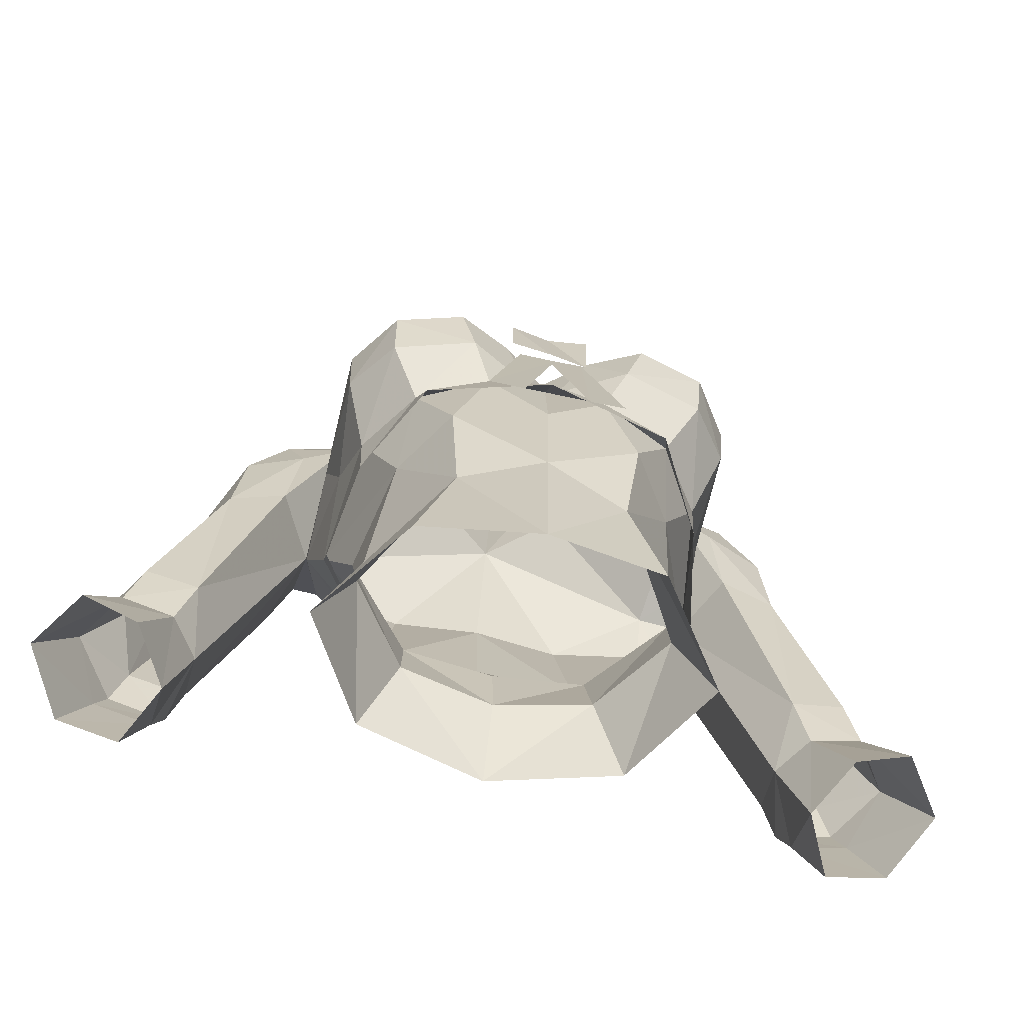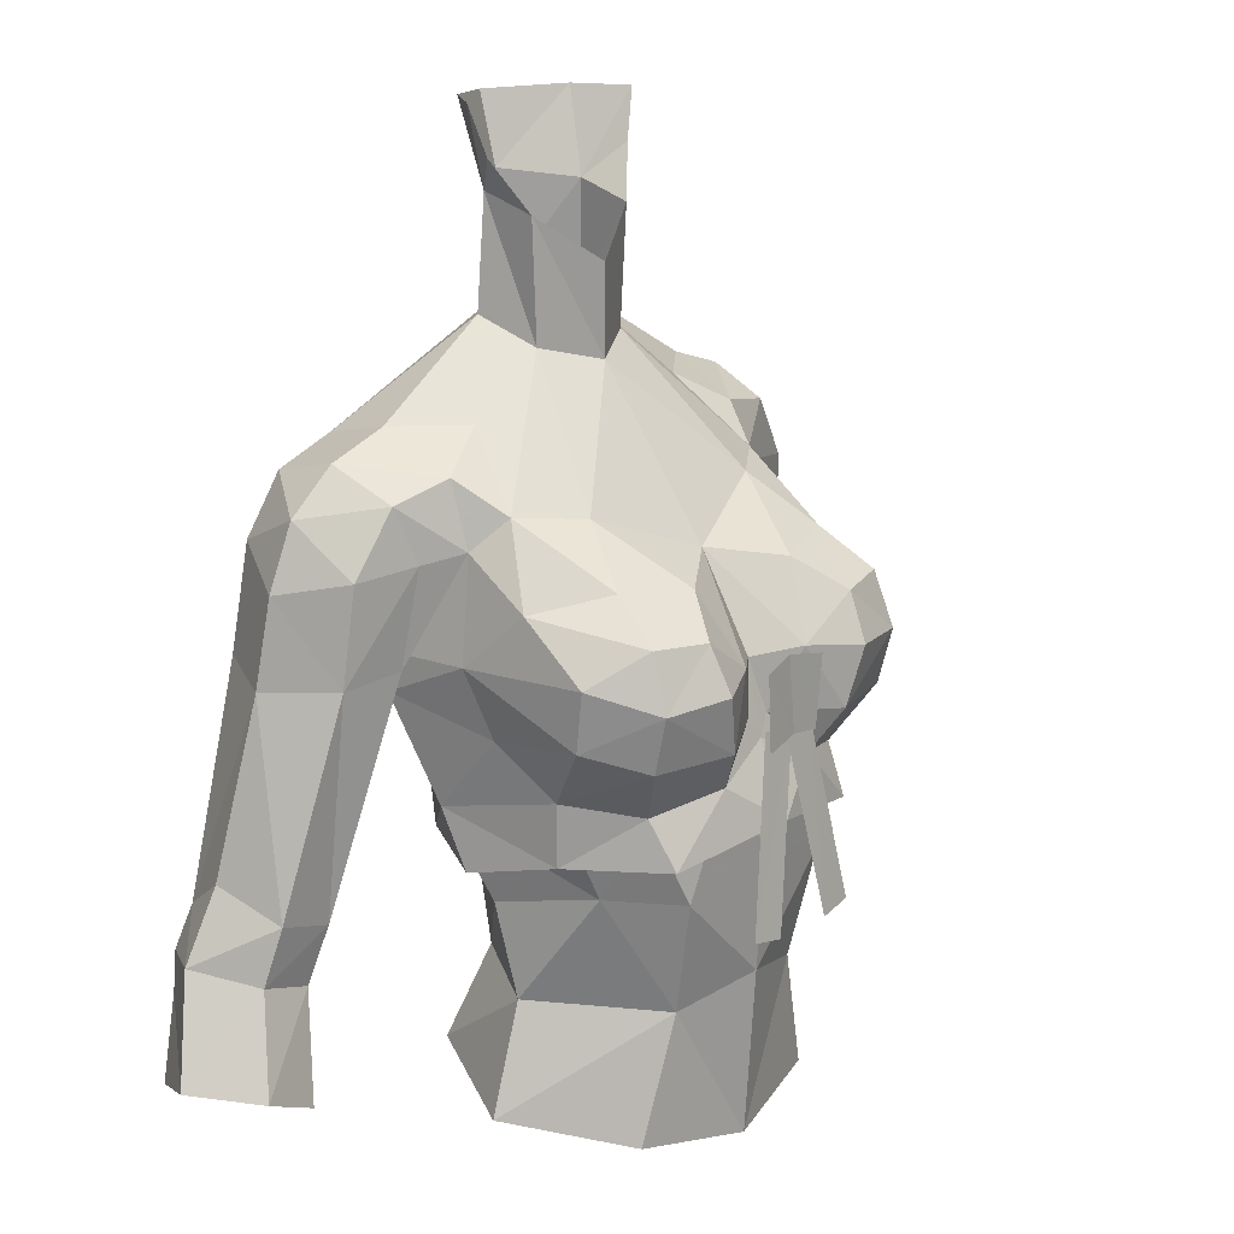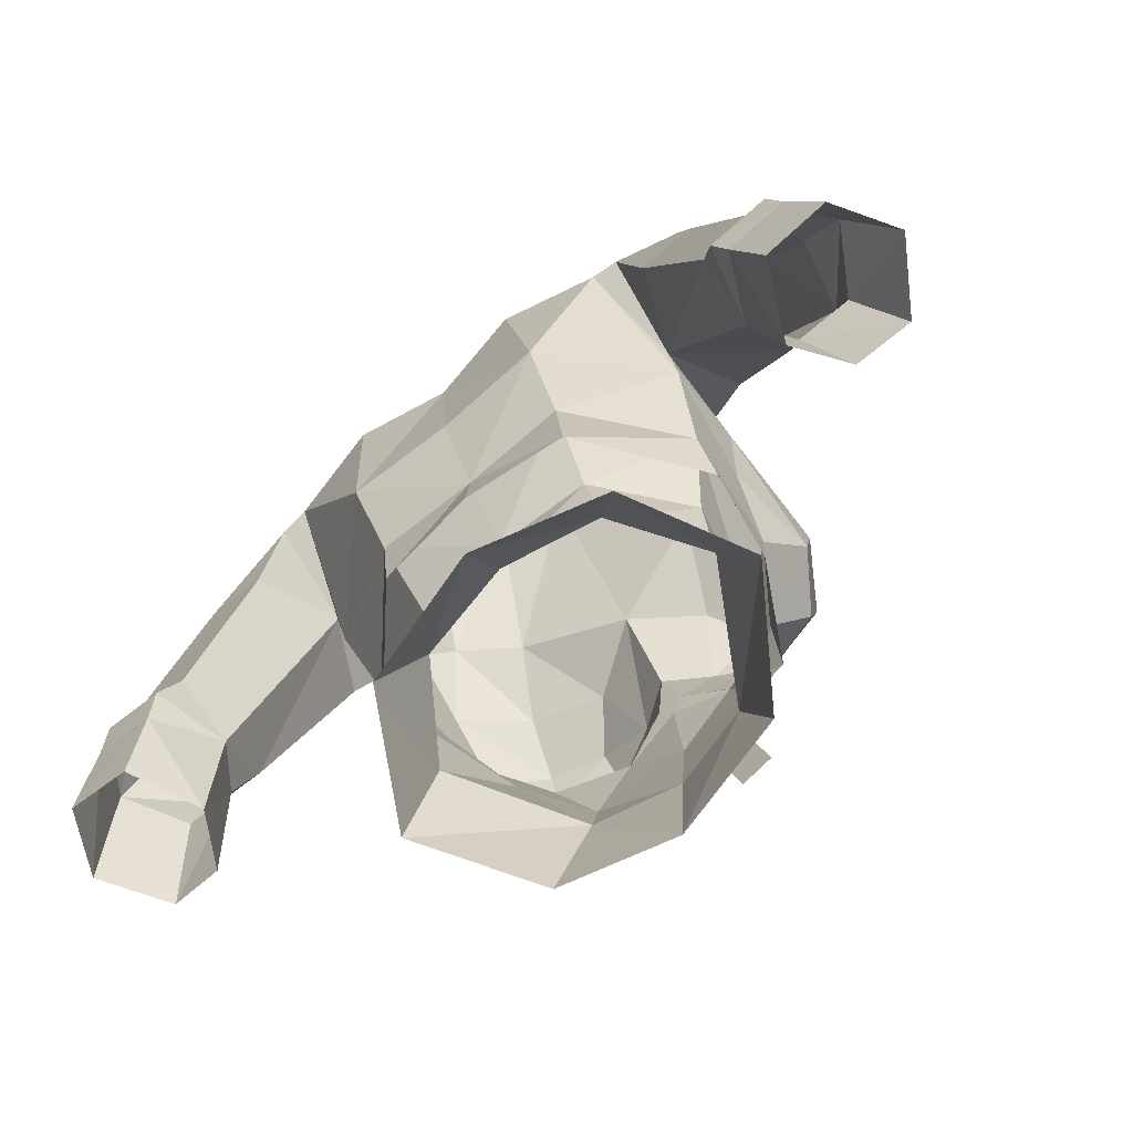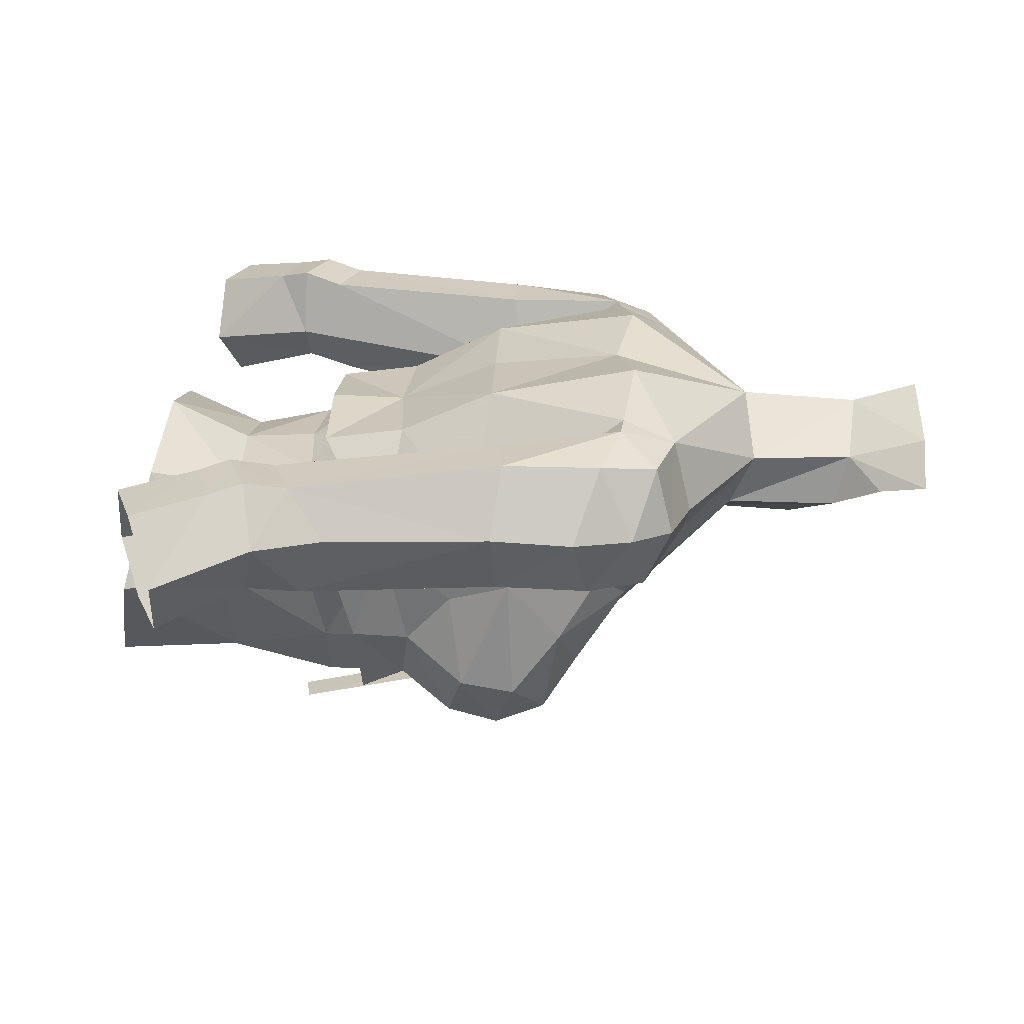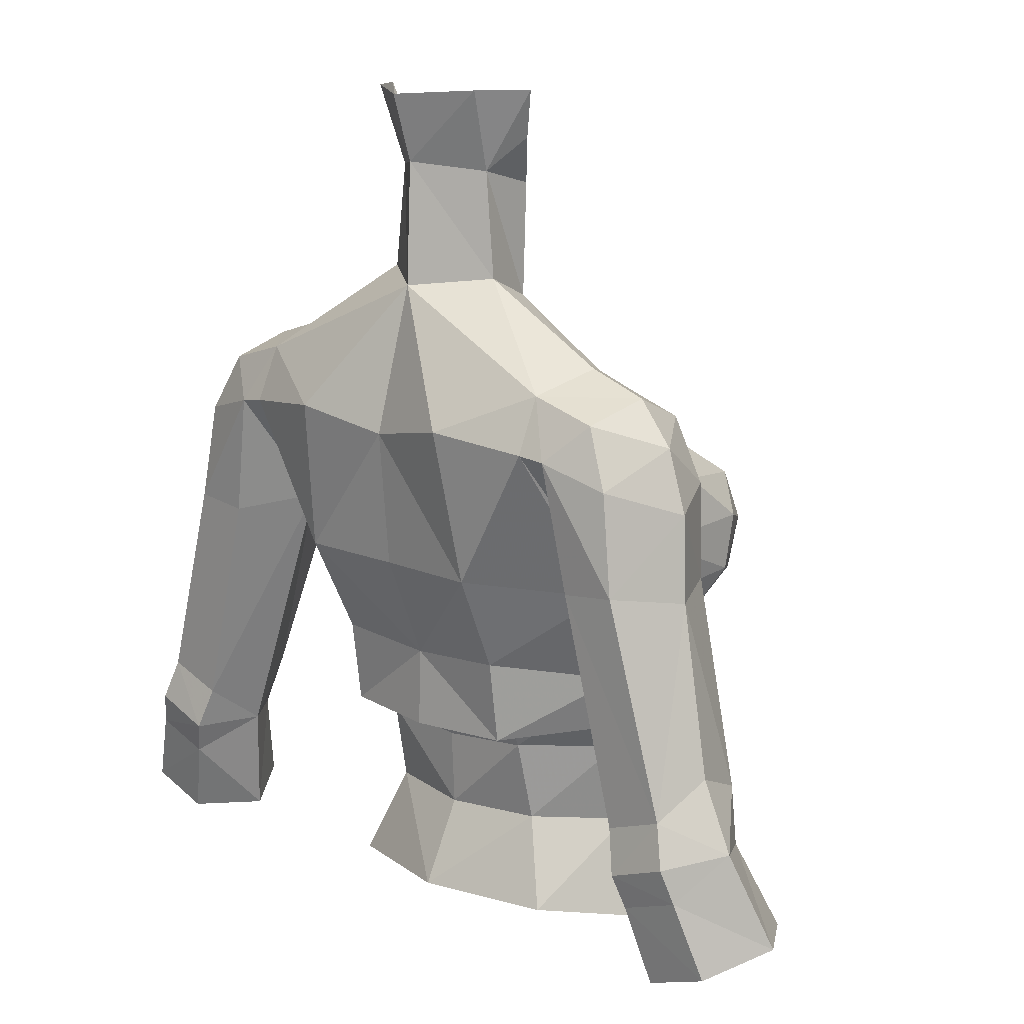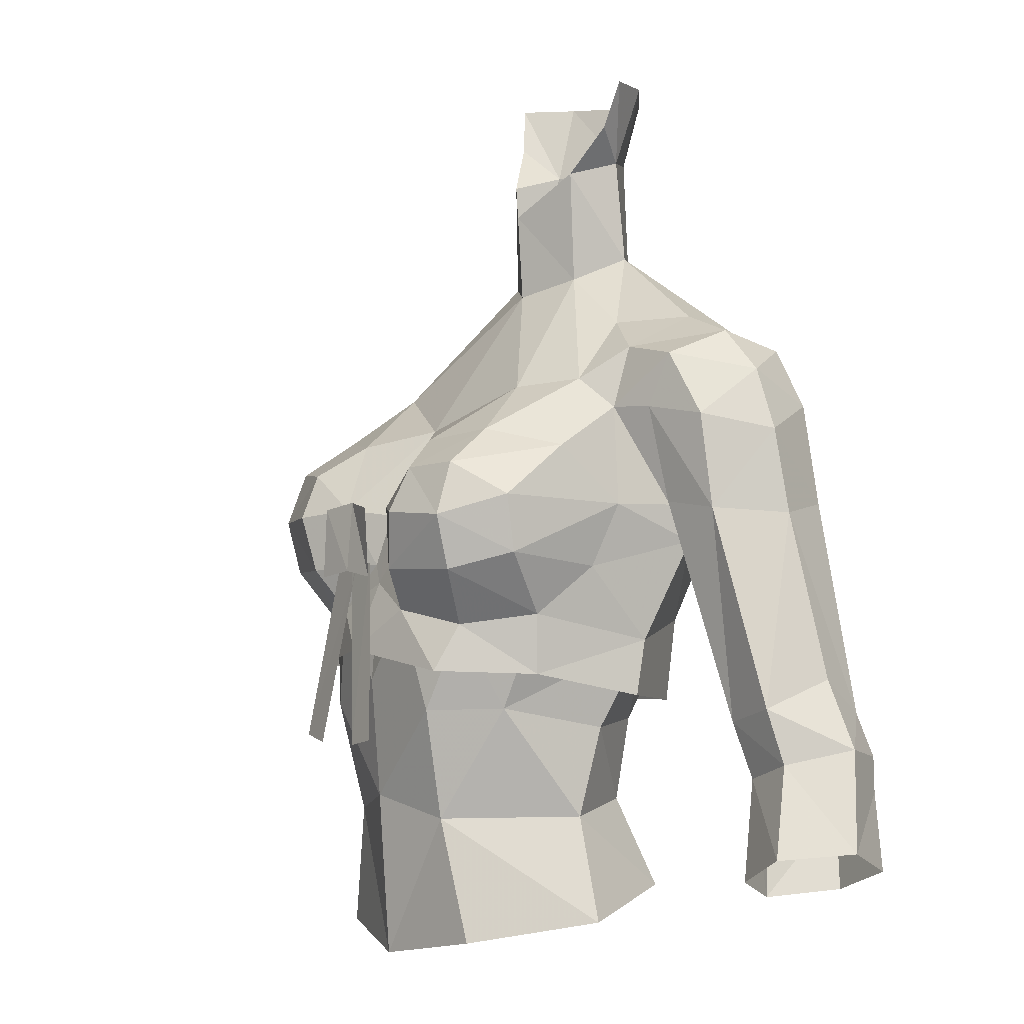
<metadata>
{"format":"obj","ext":"obj","renderer":"f3d","projection":"perspective","resolution":1024,"background":"white","views":[{"elev":-70.0,"azim":-12.0,"up":"+Z"},{"elev":17.2,"azim":-50.2,"up":"+Z"},{"elev":-76.7,"azim":-140.8,"up":"+Z"},{"elev":23.6,"azim":-87.7,"up":"+Y"},{"elev":14.6,"azim":-136.6,"up":"+Z"},{"elev":-2.3,"azim":58.2,"up":"+Z"}]}
</metadata>
<code>
g robber_armour_female_32031
v 5.244 -5.299 66.61
v 5.333 -1.914 66.42
v 5.13 -3.558 67.94
v 2.614 -6.704 67.36
v 4.097 -6.323 67.46
v 3.671 -5.005 68.39
v 1.76 -5.601 68.17
v 5.183 -5.063 65.12
v 4.178 -6.451 64.67
v 4.53 -3.936 63.52
v 3.382 -5.626 63.25
v 2.084 -7.021 64.71
v 4.99 -1.323 70.64
v 3.513 -0.72 71.46
v 4.295 -2.466 69.78
v 5.395 0.3487 65.46
v 4.921 -0.7885 62.83
v 2.681 1.803 63.33
v 2.826 3.012 65.92
v 2.443 3.635 69.97
v 4.941 3.073 69.66
v 4.236 -6.809 66.09
v -0.1028 -1.641 74.77
v 1.474 -0.7759 72.88
v 1.517 -0.9196 75.85
v 1.809 0.7202 73.52
v 1.633 0.5515 76.26
v -0.005141 2.102 73.31
v 0.1015 1.857 76.53
v 4.952 -2.485 64.78
v 4.172 -1.71 60.49
v 3.546 -4.356 61.02
v 4.007 -2.262 58.13
v -0.005131 2.897 65.89
v -0.005133 3.211 69.48
v 2.811 -3.488 69.62
v 4.966 -1.801 69.01
v -0.005129 -5.766 66.2
v -0.005129 -6.155 64.35
v 0.3464 -6.047 64.86
v 2.494 -7.247 66.19
v 1.105 -6.559 66.36
v -0.005126 -6.131 58.6
v 2.132 -5.457 58.08
v 2.422 -6.07 60.98
v -0.005129 -6.383 61.73
v 1.559 -6.366 63.63
v 4.998 -2.337 55.44
v 3.361 0.6359 56.1
v 2.492 -0.06113 58.43
v 4.917 2.424 71.09
v 6.655 2.323 70.56
v 5.699 2.999 69.53
v 6.783 0.5236 71.01
v 6.509 -1.107 70.36
v 5.166 0.5102 71.54
v 5.166 0.5102 71.54
v 6.783 0.5236 71.01
v 5.424 0.7188 66.43
v 2.411 0.4081 60.62
v 0.1564 2.369 78.3
v 1.937 1.142 78.37
v 4.236 -6.809 66.09
v 2.731 -0.07965 78.34
v 3.044 -5.192 54.87
v 2.303 -0.3032 77.1
v 8.485 0.8243 68.33
v 7.827 -0.6952 66.27
v 8.76 1.07 66.14
v 7.596 -0.8893 68.71
v 6.036 -1.424 68.97
v 5.699 2.999 69.53
v 6.287 2.813 66.24
v 5.424 0.7188 66.43
v 7.391 2.648 69.04
v 6.655 2.323 70.56
v 7.878 0.714 69.92
v 6.783 0.5236 71.01
v 7.787 2.827 66.42
v 6.509 -1.107 70.36
v 6.343 -1.029 66.46
v 4.966 -1.801 69.01
v 5.424 0.7188 66.43
v -0.005141 2.102 73.31
v 1.809 0.7202 73.52
v -0.00513 -4.414 68.55
v -0.005017 -5.836 54.33
v -0.005131 1.56 56.21
v -0.005128 0.4654 58.39
v 7.8 2.759 60.38
v 7.653 1.166 59.22
v 9.373 2.764 60.94
v 9.819 1.454 61.85
v 9.397 -0.1828 61.13
v 9.767 0.07908 59.72
v 10.73 1.566 60.11
v 7.972 -0.1718 60.74
v 8.374 0.1456 59.3
v 8.143 3.044 59.27
v 9.717 3.026 59.84
v 7.653 1.166 59.22
v 8.166 0.7445 56.23
v 9.052 -0.6261 56.77
v 9.991 2.825 58.97
v 11.64 0.8607 57.62
v 10.69 2.495 57.01
v 10.54 -0.7693 57.45
v 9.006 2.489 56.41
v 8.421 2.834 58.41
v 8.166 0.7445 56.23
v -0.005124 -1.551 72.48
v -0.005128 0.5648 60.42
v -0.005129 1.766 63.13
v -5.344 -1.914 66.47
v -5.179 -5.072 65.11
v -5.254 -5.299 66.61
v -2.624 -6.704 67.36
v -1.77 -5.601 68.17
v -3.681 -5.005 68.39
v -4.107 -6.323 67.46
v -4.188 -6.451 64.67
v -3.392 -5.626 63.25
v -2.095 -7.021 64.71
v -5.176 0.5102 71.54
v -3.523 -0.72 71.46
v -1.819 0.7202 73.52
v -5 -1.323 70.64
v -4.976 -1.801 69.01
v -4.306 -2.466 69.78
v -2.691 1.803 63.33
v -4.931 -0.7885 62.83
v -5.406 0.3487 65.46
v -2.836 3.012 65.92
v -4.951 3.073 69.66
v -2.453 3.635 69.97
v -4.247 -6.809 66.09
v -1.606 -0.7632 75.9
v -1.484 -0.776 72.88
v -1.561 0.7115 76.31
v 0.1015 1.857 76.53
v -0.005141 2.102 73.31
v -4.963 -2.485 64.78
v -5.344 -1.914 66.47
v -4.018 -2.262 58.13
v -3.557 -4.356 61.02
v -4.182 -1.71 60.49
v -0.005131 2.897 65.89
v -2.822 -3.488 69.62
v -5.14 -3.558 67.94
v -0.3566 -6.047 64.86
v -1.116 -6.559 66.36
v -2.433 -6.07 60.98
v -2.142 -5.457 58.08
v -0.005126 -6.131 58.6
v -0.005129 -6.383 61.73
v -1.569 -6.366 63.63
v -3.371 0.6359 56.1
v -5.008 -2.337 55.44
v -2.502 -0.06113 58.43
v -5.672 3.013 69.58
v -4.927 2.424 71.09
v -6.661 2.325 70.56
v -6.801 0.5219 71
v -6.581 -1.094 70.27
v -6.801 0.5219 71
v -5.434 0.7188 66.43
v -2.421 0.4081 60.62
v -4.976 -1.801 69.01
v -2.647 0.1898 78.42
v -1.734 1.326 78.43
v 0.1564 2.369 78.3
v -2.504 -7.247 66.19
v -4.018 -2.262 58.13
v -5.008 -2.337 55.44
v -3.054 -5.192 54.87
v -3.557 -4.356 61.02
v -2.284 -0.07342 77.18
v -8.496 0.8242 68.33
v -7.837 -0.6952 66.27
v -7.606 -0.8893 68.71
v -8.77 1.07 66.14
v -7.797 2.827 66.42
v -5.672 3.013 69.58
v -6.298 2.813 66.24
v -6.353 -1.029 66.46
v -4.976 -1.801 69.01
v -6.089 -1.377 68.88
v -9.407 -0.1828 61.13
v -7.982 -0.1718 60.74
v -5.434 0.7188 66.43
v -5.434 0.7188 66.43
v -7.888 0.7139 69.92
v -6.661 2.325 70.56
v -7.402 2.648 69.04
v -6.801 0.5219 71
v -6.581 -1.094 70.27
v -5 -1.323 70.64
v -0.005141 2.102 73.31
v -1.819 0.7202 73.52
v -4.54 -3.936 63.52
v -0.005017 -5.836 54.33
v -0.005128 0.4654 58.39
v -0.005131 1.56 56.21
v -7.664 1.166 59.22
v -7.811 2.759 60.38
v -9.384 2.764 60.94
v -9.829 1.454 61.85
v -10.74 1.566 60.11
v -9.778 0.07905 59.72
v -8.384 0.1456 59.3
v -8.154 3.044 59.27
v -9.727 3.026 59.84
v -7.664 1.166 59.22
v -9.062 -0.6261 56.77
v -8.176 0.7444 56.23
v -11.65 0.8607 57.62
v -10 2.825 58.97
v -10.7 2.495 57.01
v -10.55 -0.7694 57.45
v -8.432 2.834 58.41
v -9.017 2.489 56.41
v -8.176 0.7444 56.23
v -0.1028 -1.641 74.77
v -0.005128 0.5648 60.42
v -4.54 -3.936 63.52
v 2.679 1.511 61.12
v 4.993 -1.093 61.36
v -0.005125 -6.941 62.54
v 1.559 -6.366 63.63
v 4.464 -3.895 61.95
v 3.159 -6.272 62.03
v -0.005126 1.835 61.06
v -2.689 1.511 61.12
v -4.891 -1.513 61.36
v -1.569 -6.366 63.63
v -4.475 -3.895 61.95
v -3.169 -6.272 62.03
v -0.005126 1.835 61.06
v -4.475 -3.895 61.95
v -5.176 0.5102 71.54
v -4.963 -2.485 64.78
v -1.755 -7.401 60.2
v -0.8462 -7.443 60.03
v 0.1029 -6.942 64.72
v -0.8373 -6.91 64.88
v 0.836 -7.443 60.03
v 1.745 -7.401 60.2
v 0.827 -6.91 64.88
v -0.1132 -6.942 64.72
v -0.05578 -6.969 66.52
v -0.05324 -7.124 64.68
v 0.933 -7.011 64.51
v 0.9657 -7.135 66.35
v -1.116 -7.193 66.35
v -1.124 -7.277 64.51
v 4.99 -1.323 70.64
f 1 2 3
f 4 5 6
f 6 7 4
f 8 9 10
f 11 9 12
f 13 14 15
f 16 17 18
f 18 19 16
f 19 20 21
f 22 12 9
f 23 24 25
f 26 25 24
f 25 26 27
f 27 28 29
f 28 27 26
f 2 30 16
f 31 32 33
f 19 34 35
f 24 36 15
f 37 3 2
f 38 39 40
f 41 42 12
f 43 44 45
f 45 46 43
f 47 40 39
f 1 3 5
f 33 48 49
f 49 50 33
f 51 52 53
f 53 21 51
f 54 13 55
f 13 54 56
f 57 58 51
f 21 53 59
f 16 19 21
f 60 18 17
f 17 31 60
f 59 37 2
f 16 21 59
f 29 61 62
f 62 27 29
f 36 7 6
f 6 3 15
f 15 36 6
f 3 37 15
f 8 1 63
f 2 1 8
f 5 3 6
f 7 42 4
f 27 62 64
f 48 33 44
f 44 65 48
f 32 45 44
f 27 64 66
f 67 68 69
f 68 67 70
f 71 68 70
f 72 73 74
f 75 76 77
f 77 67 75
f 77 70 67
f 77 76 78
f 75 79 72
f 72 76 75
f 72 79 73
f 67 79 75
f 67 69 79
f 71 70 80
f 68 71 81
f 71 80 82
f 81 82 83
f 56 14 13
f 51 84 85
f 85 57 51
f 51 21 20
f 84 20 35
f 19 35 20
f 86 7 36
f 7 86 42
f 38 42 86
f 46 47 39
f 11 45 32
f 32 10 11
f 87 65 44
f 44 43 87
f 88 89 50
f 50 49 88
f 47 11 12
f 47 45 11
f 45 47 46
f 90 91 74
f 74 73 90
f 92 90 73
f 73 79 92
f 92 79 69
f 69 93 92
f 94 95 96
f 95 94 97
f 97 98 95
f 99 91 90
f 92 100 99
f 99 90 92
f 92 96 100
f 94 93 69
f 69 68 94
f 98 97 101
f 102 103 98
f 98 101 102
f 104 96 105
f 105 106 104
f 68 81 97
f 97 94 68
f 97 81 83
f 83 101 97
f 105 96 95
f 95 107 105
f 106 108 109
f 109 104 106
f 110 91 109
f 109 108 110
f 107 95 98
f 98 103 107
f 99 100 104
f 104 109 99
f 100 96 104
f 99 109 91
f 66 25 27
f 111 24 23
f 18 112 113
f 112 18 60
f 50 31 33
f 32 31 17
f 17 10 32
f 114 115 116
f 117 118 119
f 119 120 117
f 121 122 123
f 124 125 126
f 127 128 129
f 130 131 132
f 132 133 130
f 134 135 133
f 123 136 121
f 137 138 111
f 126 138 139
f 137 139 138
f 140 141 126
f 126 139 140
f 142 143 132
f 144 145 146
f 133 35 147
f 148 86 111
f 149 128 114
f 150 151 123
f 152 153 154
f 154 155 152
f 150 156 39
f 149 120 119
f 157 158 144
f 144 159 157
f 160 161 134
f 161 160 162
f 163 127 124
f 127 163 164
f 162 165 161
f 166 160 134
f 134 133 132
f 167 146 131
f 131 130 167
f 143 168 166
f 166 134 132
f 169 170 139
f 170 171 140
f 140 139 170
f 148 129 119
f 119 118 148
f 129 128 149
f 121 136 115
f 116 149 114
f 120 149 116
f 123 151 172
f 153 173 174
f 174 175 153
f 153 152 176
f 177 169 139
f 178 179 180
f 179 178 181
f 182 183 184
f 185 186 187
f 179 188 189
f 189 185 179
f 190 186 185
f 184 183 191
f 192 193 194
f 194 178 192
f 195 192 196
f 195 193 192
f 194 193 183
f 182 194 183
f 194 182 178
f 182 181 178
f 196 192 180
f 197 196 186
f 187 186 196
f 127 125 124
f 161 198 135
f 198 161 199
f 135 134 161
f 135 198 35
f 135 35 133
f 118 86 148
f 86 118 151
f 150 39 38
f 39 156 155
f 176 152 122
f 122 200 176
f 153 175 201
f 201 154 153
f 159 202 203
f 203 157 159
f 123 156 150
f 156 152 155
f 152 156 122
f 191 204 205
f 205 184 191
f 184 205 206
f 206 182 184
f 206 207 181
f 181 182 206
f 208 209 188
f 189 188 209
f 209 210 189
f 205 204 211
f 211 212 206
f 206 205 211
f 212 208 206
f 188 179 181
f 181 207 188
f 213 189 210
f 210 214 215
f 215 213 210
f 216 208 217
f 217 218 216
f 190 185 189
f 189 213 190
f 209 208 216
f 216 219 209
f 220 221 218
f 218 217 220
f 220 204 222
f 222 221 220
f 210 209 219
f 219 214 210
f 217 212 211
f 211 220 217
f 217 208 212
f 204 220 211
f 139 137 177
f 223 137 111
f 224 130 113
f 130 224 167
f 146 159 144
f 131 146 145
f 145 225 131
f 40 42 38
f 19 18 113
f 113 34 19
f 133 147 113
f 113 130 133
f 26 24 14
f 226 18 17
f 17 227 226
f 228 229 39
f 230 10 11
f 11 231 230
f 231 229 228
f 229 231 11
f 113 18 226
f 226 232 113
f 17 10 230
f 230 227 17
f 131 130 233
f 233 234 131
f 235 228 39
f 122 200 236
f 236 237 122
f 237 235 122
f 235 237 228
f 233 130 113
f 113 238 233
f 239 225 131
f 131 234 239
f 77 78 80
f 77 80 70
f 24 111 36
f 26 14 56
f 58 52 51
f 192 178 180
f 126 125 138
f 165 240 161
f 51 20 84
f 240 199 161
f 8 63 9
f 115 136 116
f 2 16 59
f 166 132 143
f 44 33 32
f 176 173 153
f 12 40 47
f 123 122 156
f 42 40 12
f 151 118 117
f 22 41 12
f 123 172 136
f 10 9 11
f 129 149 119
f 8 30 2
f 114 241 115
f 138 125 129
f 138 129 148
f 111 86 36
f 24 15 14
f 148 111 138
f 15 37 13
f 129 125 127
f 242 243 244
f 244 245 242
f 246 247 248
f 248 249 246
f 250 251 252
f 252 253 250
f 251 250 254
f 254 255 251
f 42 41 4
f 22 5 4
f 4 41 22
f 5 63 1
f 8 10 30
f 30 10 17
f 30 17 16
f 116 136 120
f 136 172 117
f 117 120 136
f 117 172 151
f 86 151 38
f 38 151 150
f 31 50 60
f 89 112 60
f 60 50 89
f 167 224 202
f 202 159 167
f 167 159 146
f 206 208 207
f 207 208 188
f 94 96 93
f 93 96 92
f 132 131 142
f 142 131 225
f 241 200 115
f 200 122 121
f 200 121 115
f 80 256 82
f 71 82 81
f 196 180 187
f 187 179 185
f 179 187 180

</code>
